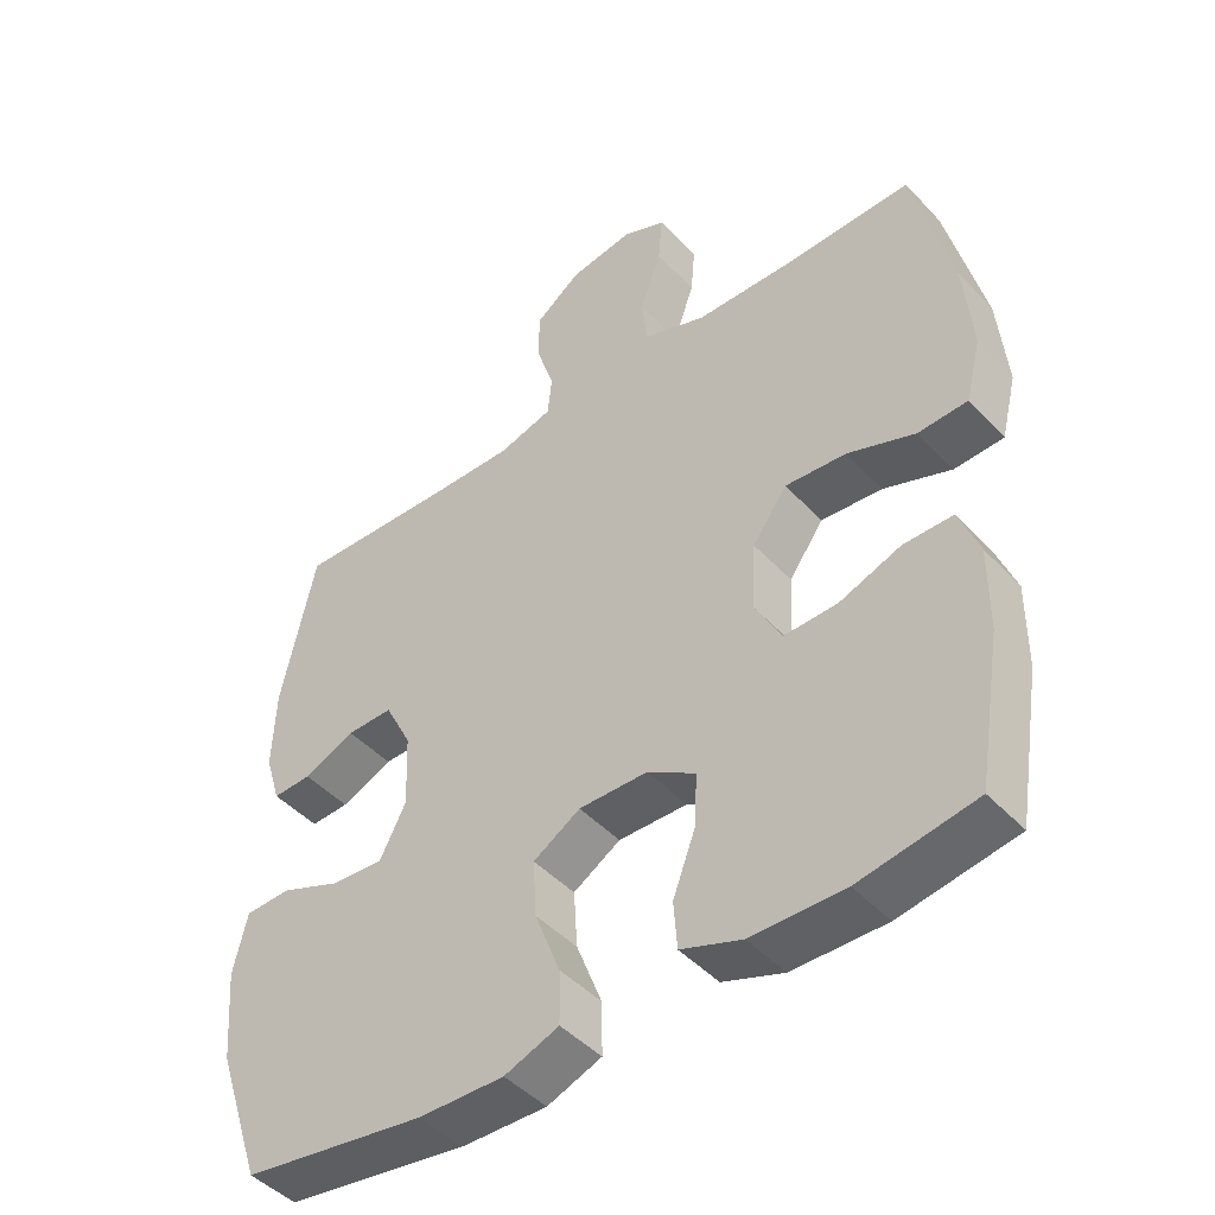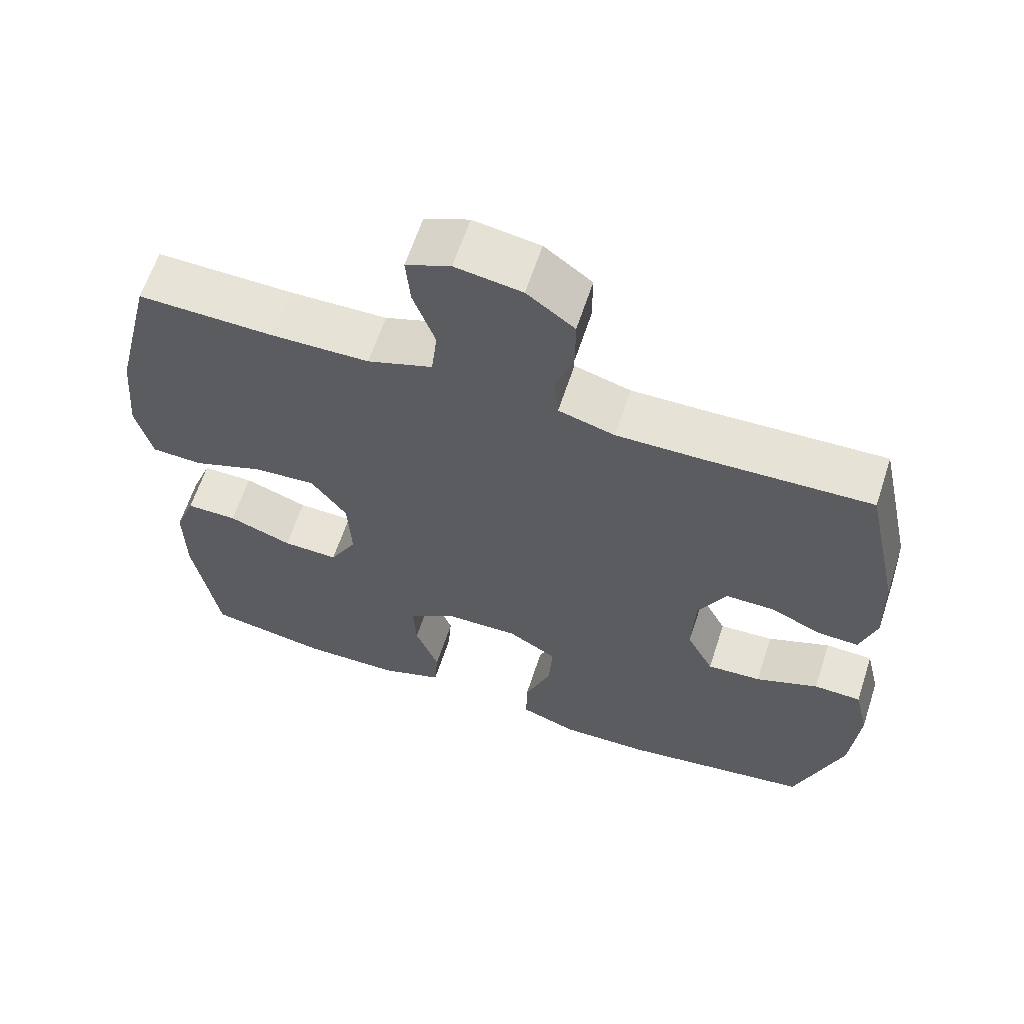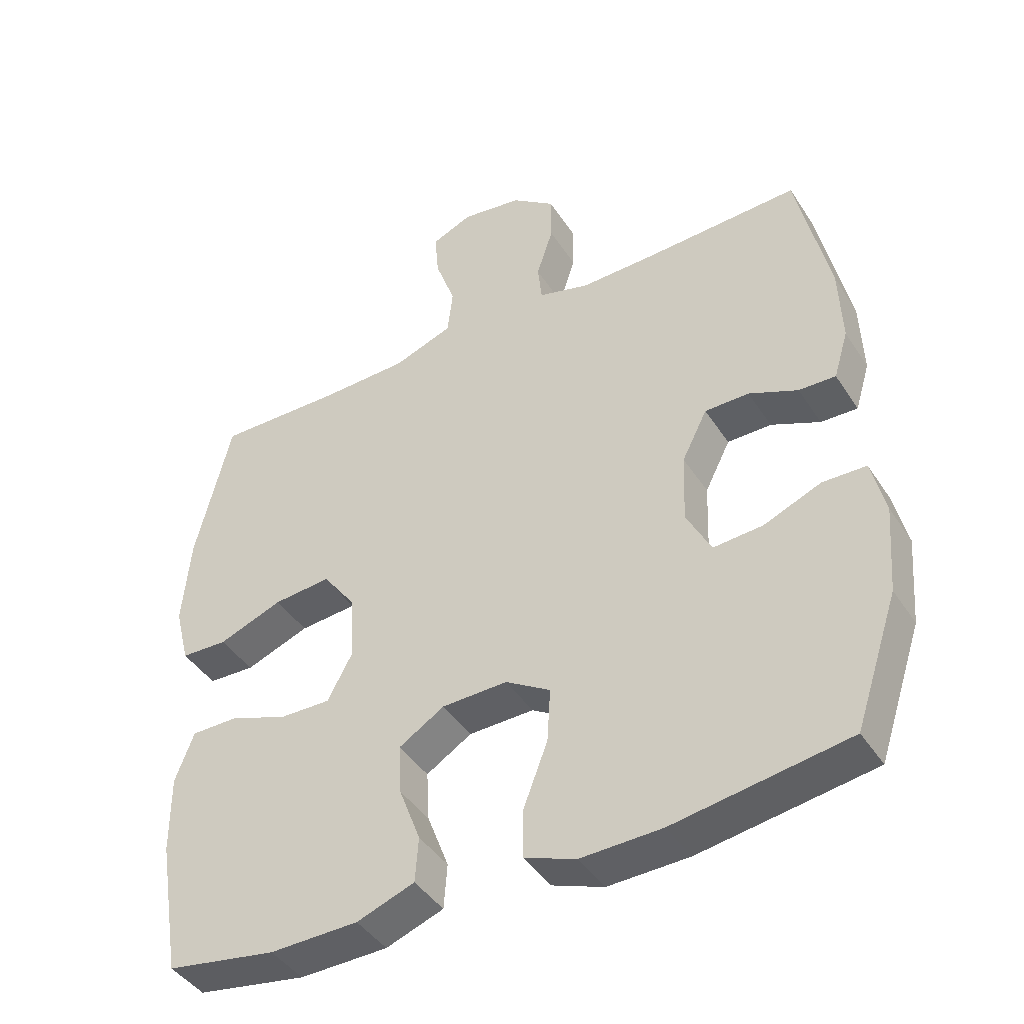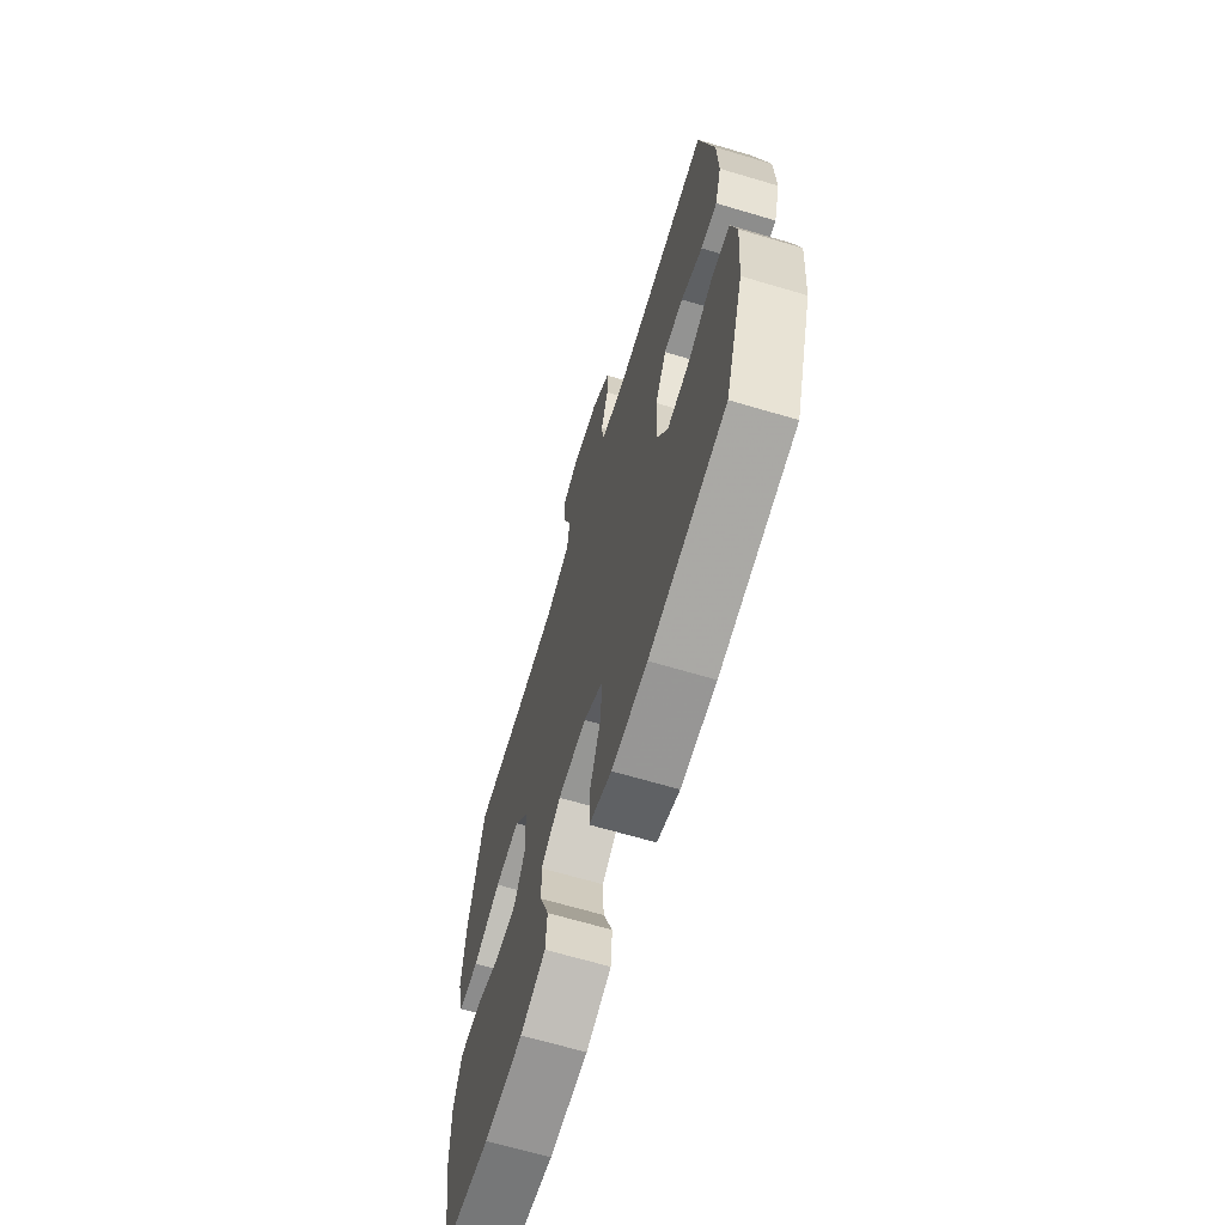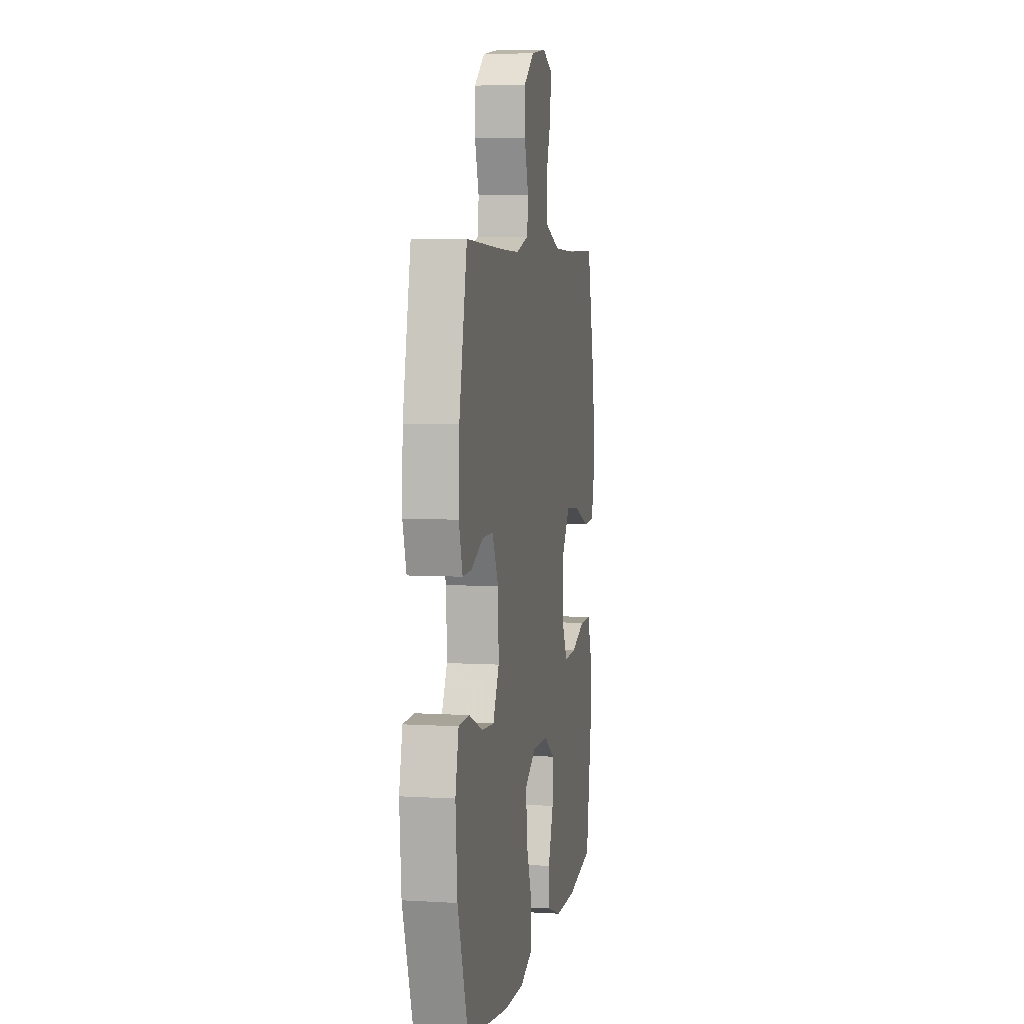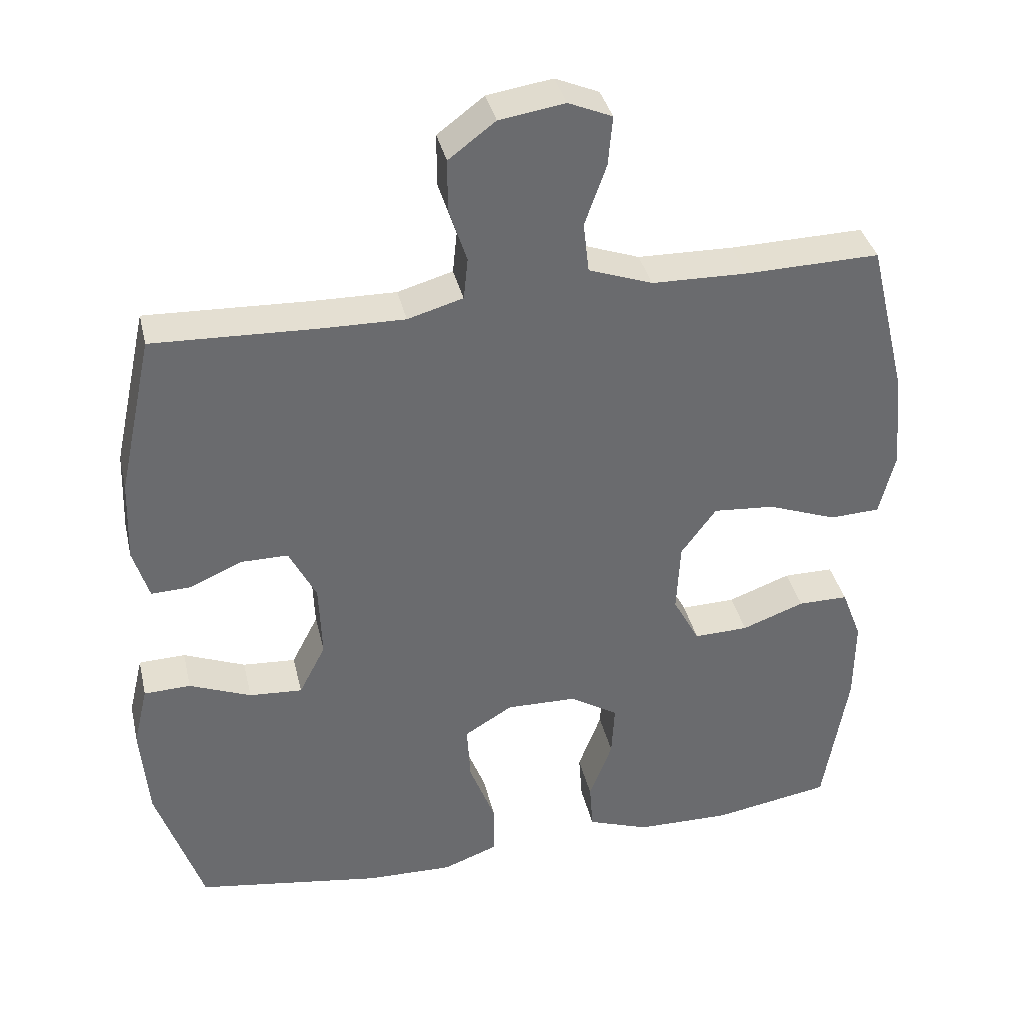
<metadata>
{"format":"obj","ext":"obj","renderer":"f3d","projection":"perspective","resolution":1024,"background":"white","views":[{"elev":-45.8,"azim":-140.1,"up":"+Z"},{"elev":62.7,"azim":18.1,"up":"+Z"},{"elev":-43.1,"azim":30.6,"up":"+Z"},{"elev":-66.6,"azim":73.4,"up":"+Z"},{"elev":5.5,"azim":100.4,"up":"+Z"},{"elev":37.0,"azim":167.1,"up":"+Z"}]}
</metadata>
<code>
v -0.5 0.07 0.5
v -0.313 0.07 0.496
v -0.18 0.07 0.499
v -0.091 0.07 0.531
v -0.083 0.07 0.601
v -0.113 0.07 0.686
v -0.119 0.07 0.755
v -0.058 0.07 0.781
v 0.033 0.07 0.767
v 0.098 0.07 0.718
v 0.098 0.07 0.646
v 0.073 0.07 0.569
v 0.079 0.07 0.511
v 0.156 0.07 0.489
v 0.272 0.07 0.491
v 0.5 0.07 0.5
v 0.548 0.07 0.277
v 0.552 0.07 0.162
v 0.53 0.07 0.09
v 0.475 0.07 0.092
v 0.402 0.07 0.124
v 0.336 0.07 0.124
v 0.298 0.07 0.049
v 0.294 0.07 -0.056
v 0.331 0.07 -0.128
v 0.405 0.07 -0.123
v 0.491 0.07 -0.088
v 0.556 0.07 -0.09
v 0.576 0.07 -0.175
v 0.565 0.07 -0.307
v 0.5 0.07 -0.5
v 0.24 0.07 -0.54
v 0.119 0.07 -0.543
v 0.042 0.07 -0.514
v 0.043 0.07 -0.44
v 0.079 0.07 -0.346
v 0.084 0.07 -0.265
v 0.017 0.07 -0.224
v -0.081 0.07 -0.226
v -0.149 0.07 -0.268
v -0.145 0.07 -0.343
v -0.113 0.07 -0.428
v -0.118 0.07 -0.495
v -0.204 0.07 -0.526
v -0.336 0.07 -0.528
v -0.5 0.07 -0.5
v -0.534 0.07 -0.296
v -0.535 0.07 -0.178
v -0.507 0.07 -0.104
v -0.437 0.07 -0.104
v -0.35 0.07 -0.136
v -0.274 0.07 -0.138
v -0.237 0.07 -0.069
v -0.242 0.07 0.03
v -0.291 0.07 0.097
v -0.377 0.07 0.09
v -0.473 0.07 0.054
v -0.543 0.07 0.057
v -0.565 0.07 0.145
v -0.553 0.07 0.28
v -0.5 0 0.5
v -0.313 0 0.496
v -0.18 0 0.499
v -0.091 0 0.531
v -0.083 0 0.601
v -0.113 0 0.686
v -0.119 0 0.755
v -0.058 0 0.781
v 0.033 0 0.767
v 0.098 0 0.718
v 0.098 0 0.646
v 0.073 0 0.569
v 0.079 0 0.511
v 0.156 0 0.489
v 0.272 0 0.491
v 0.5 0 0.5
v 0.548 0 0.277
v 0.552 0 0.162
v 0.53 0 0.09
v 0.475 0 0.092
v 0.402 0 0.124
v 0.336 0 0.124
v 0.298 0 0.049
v 0.294 0 -0.056
v 0.331 0 -0.128
v 0.405 0 -0.123
v 0.491 0 -0.088
v 0.556 0 -0.09
v 0.576 0 -0.175
v 0.565 0 -0.307
v 0.5 0 -0.5
v 0.24 0 -0.54
v 0.119 0 -0.543
v 0.042 0 -0.514
v 0.043 0 -0.44
v 0.079 0 -0.346
v 0.084 0 -0.265
v 0.017 0 -0.224
v -0.081 0 -0.226
v -0.149 0 -0.268
v -0.145 0 -0.343
v -0.113 0 -0.428
v -0.118 0 -0.495
v -0.204 0 -0.526
v -0.336 0 -0.528
v -0.5 0 -0.5
v -0.534 0 -0.296
v -0.535 0 -0.178
v -0.507 0 -0.104
v -0.437 0 -0.104
v -0.35 0 -0.136
v -0.274 0 -0.138
v -0.237 0 -0.069
v -0.242 0 0.03
v -0.291 0 0.097
v -0.377 0 0.09
v -0.473 0 0.054
v -0.543 0 0.057
v -0.565 0 0.145
v -0.553 0 0.28
f 59 60 1 2
f 56 57 58 59
f 55 56 59 2
f 54 55 2 3
f 53 54 3 4
f 48 49 50 51
f 48 51 52
f 47 48 52
f 46 47 52
f 45 46 52
f 44 45 52 53
f 41 42 43 44
f 40 41 44 53
f 33 34 35 36
f 33 36 37
f 32 33 37
f 31 32 37
f 30 31 37 38
f 26 27 28 29
f 25 26 29 30
f 18 19 20 21
f 18 21 22
f 15 16 17 18
f 14 15 18 22
f 13 14 22 23
f 9 10 11 12
f 9 12 13
f 8 9 13
f 5 6 7 8
f 4 5 8 13
f 39 40 53 4
f 25 30 38
f 24 25 38 39
f 23 24 39
f 4 13 23 39
f 62 61 120 119
f 119 118 117 116
f 62 119 116 115
f 63 62 115 114
f 64 63 114 113
f 111 110 109 108
f 112 111 108
f 112 108 107
f 112 107 106
f 112 106 105
f 113 112 105 104
f 104 103 102 101
f 113 104 101 100
f 96 95 94 93
f 97 96 93
f 97 93 92
f 97 92 91
f 98 97 91 90
f 89 88 87 86
f 90 89 86 85
f 81 80 79 78
f 82 81 78
f 78 77 76 75
f 82 78 75 74
f 83 82 74 73
f 72 71 70 69
f 73 72 69
f 73 69 68
f 68 67 66 65
f 73 68 65 64
f 64 113 100 99
f 98 90 85
f 99 98 85 84
f 99 84 83
f 99 83 73 64
f 1 61 62 2
f 2 62 63 3
f 3 63 64 4
f 4 64 65 5
f 5 65 66 6
f 6 66 67 7
f 7 67 68 8
f 8 68 69 9
f 9 69 70 10
f 10 70 71 11
f 11 71 72 12
f 12 72 73 13
f 13 73 74 14
f 14 74 75 15
f 15 75 76 16
f 16 76 77 17
f 17 77 78 18
f 18 78 79 19
f 19 79 80 20
f 20 80 81 21
f 21 81 82 22
f 22 82 83 23
f 23 83 84 24
f 24 84 85 25
f 25 85 86 26
f 26 86 87 27
f 27 87 88 28
f 28 88 89 29
f 29 89 90 30
f 30 90 91 31
f 31 91 92 32
f 32 92 93 33
f 33 93 94 34
f 34 94 95 35
f 35 95 96 36
f 36 96 97 37
f 37 97 98 38
f 38 98 99 39
f 39 99 100 40
f 40 100 101 41
f 41 101 102 42
f 42 102 103 43
f 43 103 104 44
f 44 104 105 45
f 45 105 106 46
f 46 106 107 47
f 47 107 108 48
f 48 108 109 49
f 49 109 110 50
f 50 110 111 51
f 51 111 112 52
f 52 112 113 53
f 53 113 114 54
f 54 114 115 55
f 55 115 116 56
f 56 116 117 57
f 57 117 118 58
f 58 118 119 59
f 59 119 120 60
f 60 120 61 1

</code>
